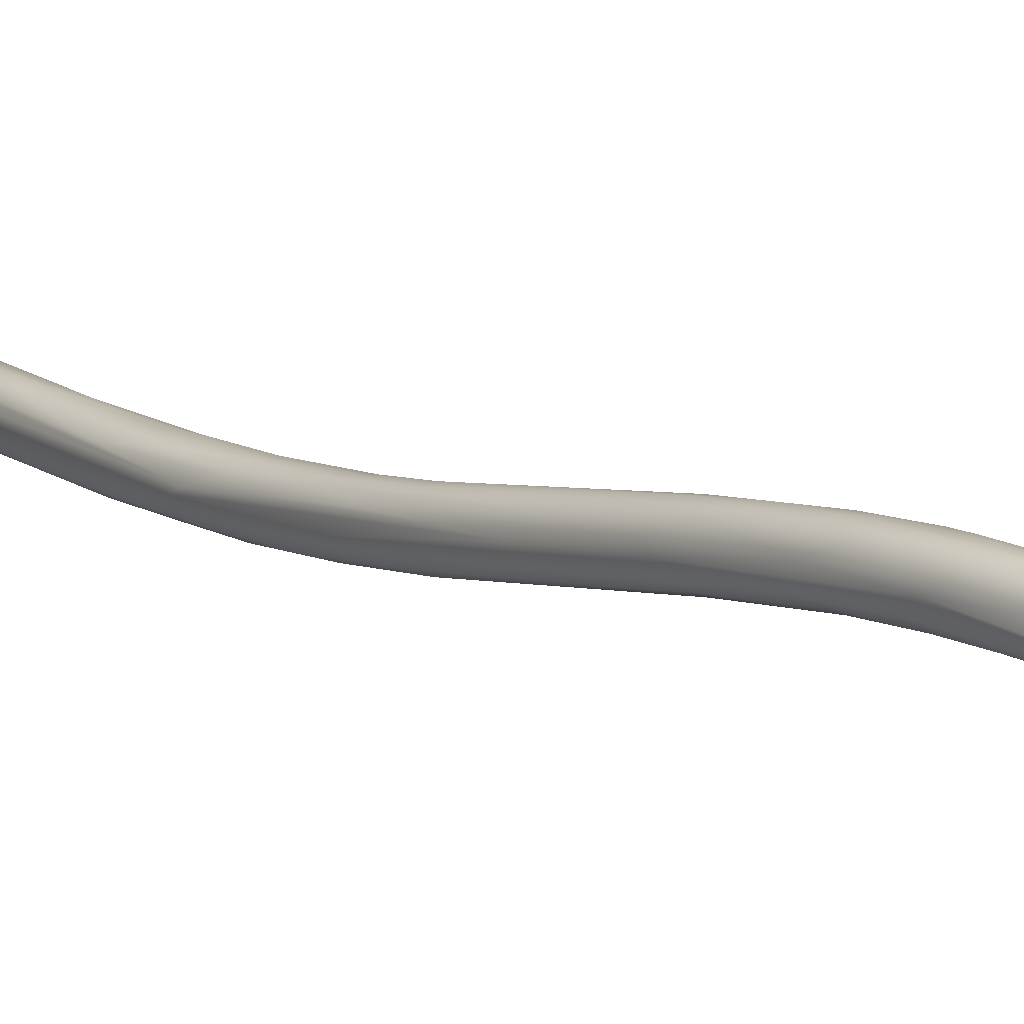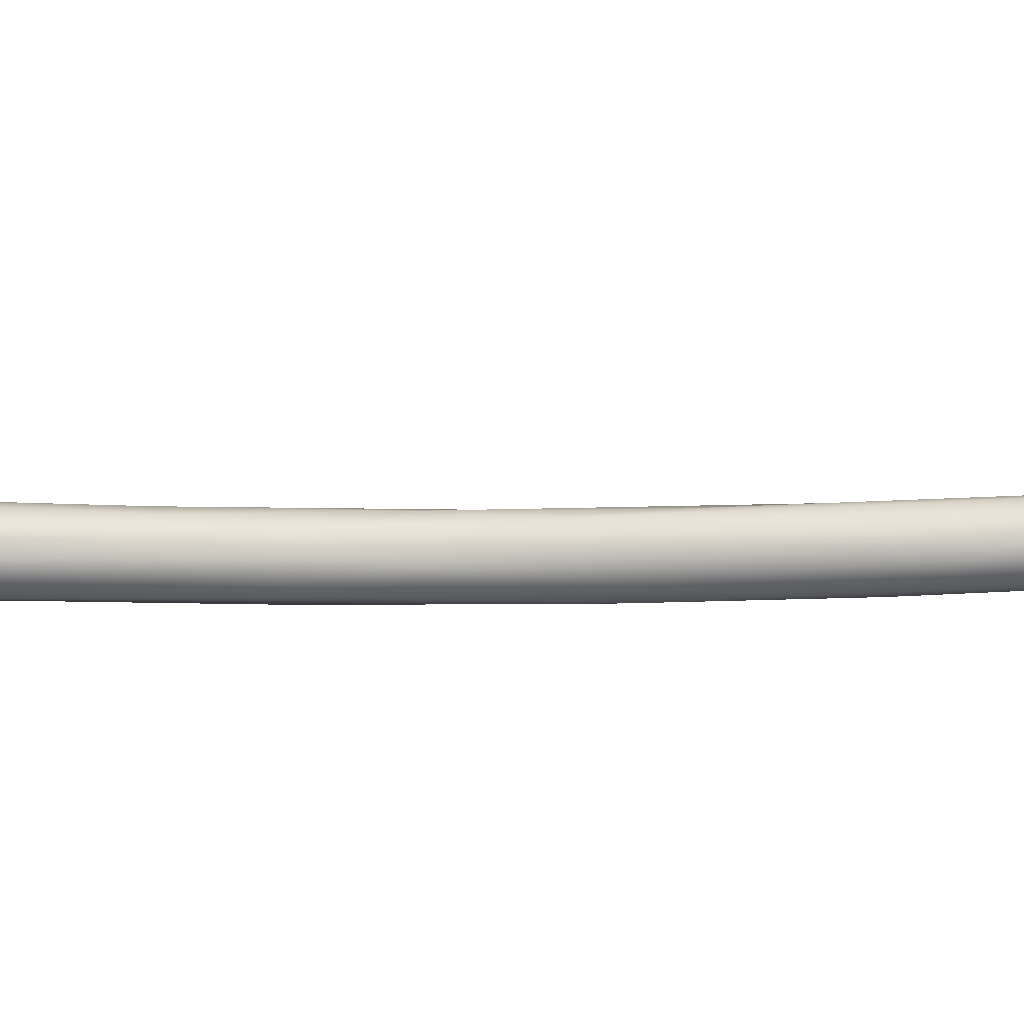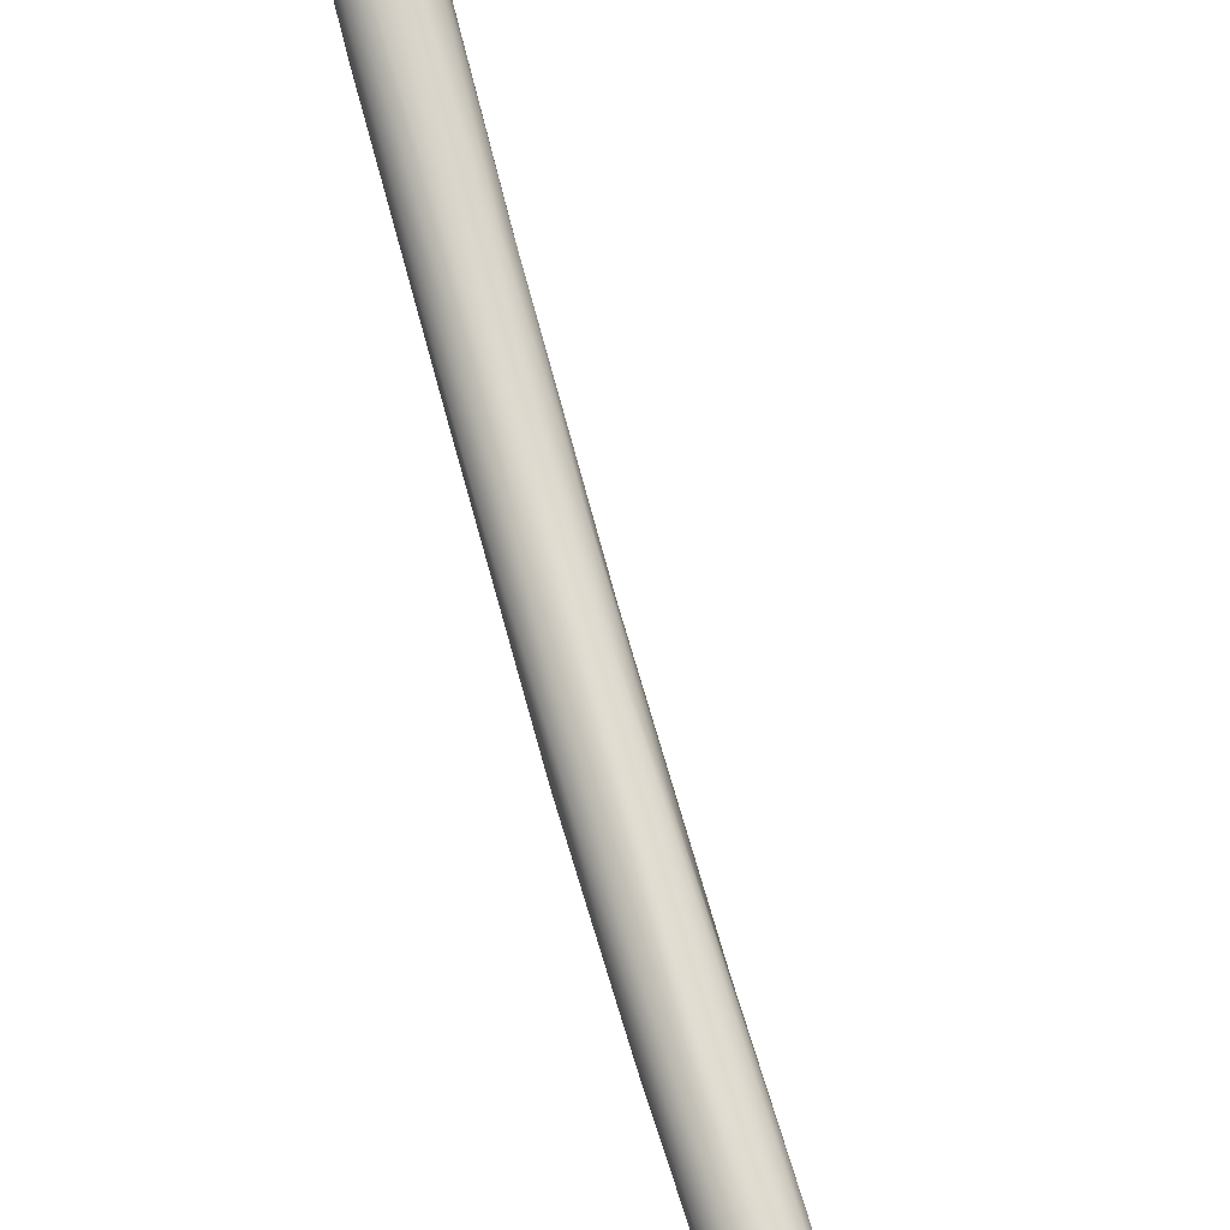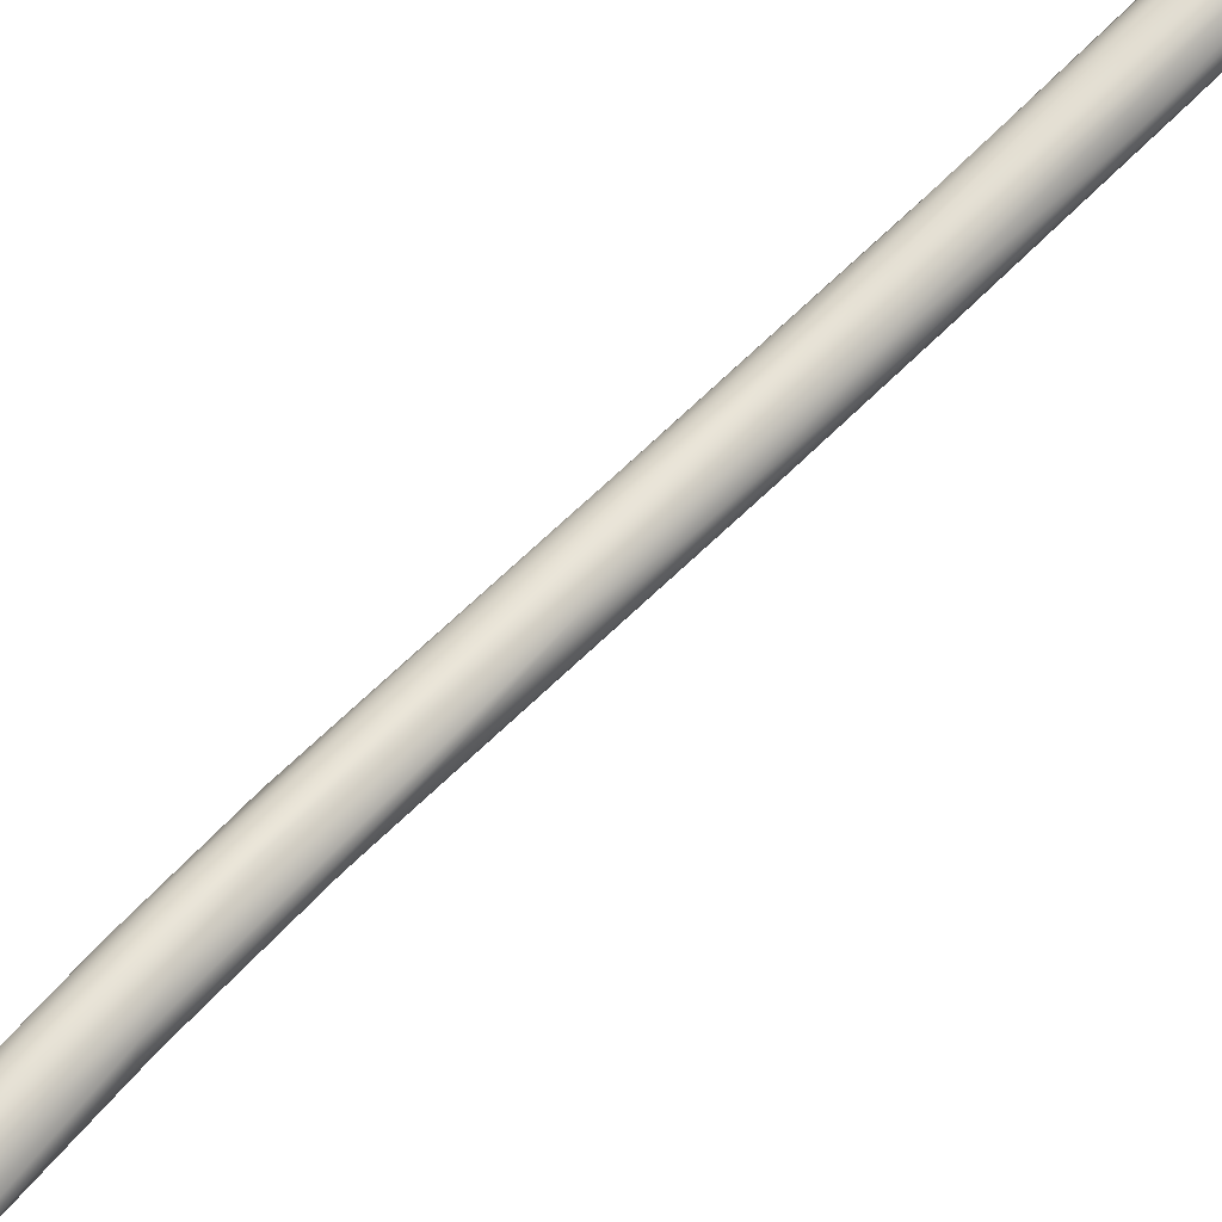
<metadata>
{"format":"obj","ext":"obj","renderer":"f3d","projection":"perspective","resolution":1024,"background":"white","views":[{"elev":9.7,"azim":159.4,"up":"+Y"},{"elev":79.2,"azim":103.4,"up":"+Y"},{"elev":77.0,"azim":177.3,"up":"+Y"},{"elev":66.0,"azim":-123.4,"up":"+Y"}]}
</metadata>
<code>
o FJ2362.obj_grp1.1099
v -0.9653 -0.255 5.244
v -0.9665 -0.2531 5.243
v -0.9663 -0.2513 5.244
v -0.9657 -0.2536 5.245
v -0.9642 -0.2522 5.247
v -0.9638 -0.2549 5.246
v -0.9617 -0.2539 5.247
v -0.9626 -0.2561 5.246
v -0.9597 -0.2559 5.246
v -0.9617 -0.2577 5.244
v -0.9636 -0.2502 5.247
v -0.9652 -0.2512 5.246
v -0.9623 -0.2512 5.248
v -0.9643 -0.2481 5.245
v -0.9604 -0.2511 5.248
v -0.9601 -0.2484 5.247
v -0.9626 -0.2481 5.247
v -0.9611 -0.2465 5.246
v -0.964 -0.2565 5.244
v -0.966 -0.2496 5.244
v -0.965 -0.2476 5.244
v -0.9636 -0.246 5.242
v -0.9754 -0.2503 5.191
v -0.9623 -0.2459 5.244
v -0.9805 -0.2587 5.171
v -0.973 -0.2596 5.199
v -0.9807 -0.2556 5.174
v -0.9823 -0.2532 5.163
v -0.9587 -0.2571 5.245
v -0.9569 -0.2561 5.245
v -0.9595 -0.2534 5.248
v -0.9577 -0.2528 5.247
v -0.9576 -0.2547 5.247
v -0.9588 -0.2506 5.248
v -0.9575 -0.2495 5.247
v -0.9586 -0.2468 5.246
v -0.959 -0.2455 5.244
v -0.9564 -0.2485 5.246
v -0.9601 -0.258 5.243
v -0.9582 -0.2578 5.243
v -0.9619 -0.2453 5.243
v -0.9592 -0.2451 5.242
v -0.9741 -0.2492 5.188
v -0.9655 -0.2602 5.207
v -0.9683 -0.2481 5.197
v -0.9672 -0.2602 5.211
v -0.9727 -0.2612 5.189
v -0.9706 -0.2482 5.196
v -0.9804 -0.251 5.163
v -0.9815 -0.2607 5.16
v -0.9883 -0.259 5.134
v -0.9567 -0.2571 5.242
v -0.9557 -0.2557 5.244
v -0.9565 -0.252 5.247
v -0.9556 -0.254 5.245
v -0.9544 -0.2542 5.243
v -0.9551 -0.2508 5.245
v -0.9547 -0.2493 5.244
v -0.9541 -0.2521 5.244
v -0.9564 -0.2472 5.244
v -0.9567 -0.2463 5.243
v -0.9546 -0.2482 5.242
v -0.955 -0.2555 5.241
v -0.9564 -0.2463 5.241
v -0.9654 -0.2493 5.196
v -0.9733 -0.262 5.176
v -0.9775 -0.2623 5.164
v -0.9816 -0.2618 5.154
v -0.9773 -0.2496 5.159
v -0.9809 -0.2502 5.153
v -0.9905 -0.2543 5.126
v -0.9894 -0.2516 5.123
v -0.9894 -0.2611 5.119
v -0.9948 -0.2568 5.106
v -0.997 -0.2511 5.093
v -1 -0.2534 5.081
v -0.9944 -0.2591 5.102
v -0.9538 -0.2509 5.242
v -0.9538 -0.2525 5.241
v -0.9545 -0.2505 5.237
v -0.9663 -0.2579 5.182
v -0.9741 -0.2556 5.142
v -0.9657 -0.2596 5.194
v -0.9721 -0.2618 5.172
v -0.9716 -0.2606 5.163
v -0.9743 -0.2502 5.159
v -0.9774 -0.2626 5.153
v -0.9832 -0.2626 5.137
v -0.9844 -0.2498 5.129
v -0.9868 -0.2506 5.128
v -0.9857 -0.2623 5.121
v -0.9808 -0.2624 5.132
v -0.991 -0.2493 5.106
v -0.9903 -0.2613 5.107
v -0.9958 -0.2592 5.087
v -1.01 -0.2509 5.038
v -0.9992 -0.2478 5.077
v -1.002 -0.2503 5.074
v -1.004 -0.2474 5.06
v -1.009 -0.2524 5.035
v -1.011 -0.2483 5.039
v -0.9734 -0.2571 5.145
v -0.9691 -0.2528 5.169
v -0.9746 -0.2515 5.15
v -0.9765 -0.2592 5.134
v -0.982 -0.25 5.128
v -0.9767 -0.2611 5.14
v -0.9823 -0.2613 5.118
v -0.9842 -0.25 5.111
v -0.9859 -0.2614 5.108
v -0.9883 -0.2488 5.103
v -0.9908 -0.2609 5.096
v -0.9912 -0.2597 5.085
v -0.9924 -0.2475 5.088
v -0.9953 -0.2476 5.085
v -0.9954 -0.2592 5.079
v -1.008 -0.2534 5.032
v -1.006 -0.2534 5.028
v -1.017 -0.2419 5.009
v -1.013 -0.2404 5.017
v -1.018 -0.2468 5.01
v -1.014 -0.2502 5.02
v -1.018 -0.2439 5.007
v -1.022 -0.2476 4.992
v -1.025 -0.2461 4.983
v -1.026 -0.241 4.977
v -1.024 -0.2495 4.981
v -1.035 -0.2463 4.951
v -1.032 -0.244 4.961
v -1.03 -0.2493 4.967
v -1.03 -0.2517 4.961
v -1.033 -0.2486 4.959
v -1.031 -0.2423 4.957
v -1.035 -0.2533 4.948
v -1.046 -0.2542 4.919
v -1.037 -0.2455 4.941
v -1.045 -0.2577 4.917
v -1.046 -0.2557 4.917
v -1.045 -0.2508 4.918
v -1.043 -0.2489 4.916
v -1.037 -0.245 4.935
v -1.044 -0.2587 4.916
v -1.043 -0.2596 4.917
v -1.041 -0.2602 4.916
v -1.046 -0.2532 4.917
v -1.045 -0.2571 4.915
v -1.044 -0.2574 4.913
v -1.042 -0.2592 4.913
v -1.046 -0.2548 4.915
v -1.046 -0.2528 4.915
v -1.045 -0.2535 4.913
v -1.045 -0.2503 4.915
v -1.045 -0.251 4.913
v -1.045 -0.2525 4.912
v -1.043 -0.2493 4.914
v -1.043 -0.257 4.912
v -1.045 -0.2556 4.913
v -1.043 -0.2554 4.911
v -0.9777 -0.2527 5.13
v -0.9836 -0.2507 5.108
v -0.9847 -0.2518 5.096
v -0.9869 -0.2595 5.094
v -0.9841 -0.2583 5.1
v -0.9902 -0.2479 5.087
v -0.991 -0.2577 5.076
v -1.005 -0.241 5.03
v -1.007 -0.241 5.03
v -1.013 -0.2513 5.013
v -1.01 -0.2396 5.013
v -1.012 -0.2518 5.01
v -1.018 -0.2498 5
v -1.019 -0.24 4.997
v -1.015 -0.2392 5.003
v -1.016 -0.2512 4.999
v -1.02 -0.2391 4.989
v -1.018 -0.2512 4.987
v -1.021 -0.239 4.983
v -1.021 -0.2506 4.986
v -1.015 -0.2388 4.996
v -1.026 -0.252 4.967
v -1.024 -0.2522 4.966
v -1.026 -0.2401 4.971
v -1.021 -0.2391 4.977
v -1.027 -0.2405 4.962
v -1.034 -0.2554 4.942
v -1.031 -0.2422 4.948
v -1.032 -0.2558 4.939
v -1.025 -0.2407 4.959
v -1.038 -0.2457 4.928
v -1.041 -0.2484 4.914
v -1.039 -0.2601 4.917
v -1.03 -0.2547 4.939
v -1.04 -0.2599 4.915
v -1.037 -0.2593 4.915
v -1.039 -0.259 4.913
v -1.043 -0.251 4.912
v -1.041 -0.2503 4.912
v -1.039 -0.25 4.912
v -1.039 -0.2487 4.914
v -1.041 -0.2578 4.912
v -1.041 -0.2559 4.911
v -1.039 -0.2573 4.911
v -1.042 -0.2537 4.911
v -1.041 -0.2526 4.91
v -1.04 -0.2545 4.91
v -0.9828 -0.2567 5.103
v -0.9921 -0.251 5.061
v -0.994 -0.2468 5.059
v -0.9924 -0.2551 5.065
v -0.9916 -0.2534 5.064
v -0.9985 -0.2462 5.035
v -1 -0.2484 5.029
v -1 -0.243 5.039
v -1.003 -0.2423 5.022
v -1.004 -0.2524 5.026
v -1.006 -0.2407 5.018
v -1.013 -0.2513 5.001
v -1.012 -0.2393 5.001
v -1.01 -0.2501 5
v -1.011 -0.2402 4.999
v -1.016 -0.2508 4.985
v -1.016 -0.2394 4.985
v -1.021 -0.2512 4.966
v -1.02 -0.24 4.971
v -1.02 -0.2505 4.964
v -1.023 -0.2521 4.964
v -1.027 -0.2425 4.95
v -1.032 -0.2437 4.938
v -1.026 -0.2448 4.945
v -1.032 -0.246 4.931
v -1.03 -0.2539 4.934
v -1.037 -0.2494 4.915
v -1.036 -0.2582 4.915
v -1.035 -0.2563 4.914
v -1.036 -0.2566 4.913
v -1.037 -0.2584 4.913
v -1.038 -0.2559 4.911
v -1.036 -0.2544 4.912
v -1.036 -0.2521 4.913
v -1.038 -0.2526 4.911
v -1.037 -0.2506 4.913
v -1.006 -0.2491 5.01
v -1.005 -0.2433 5.013
v -1.007 -0.2445 5.003
v -1.01 -0.2417 4.995
v -1.013 -0.2487 4.987
v -1.013 -0.2456 4.982
v -1.015 -0.2429 4.977
v -1.015 -0.2407 4.983
v -1.021 -0.2492 4.96
v -1.021 -0.242 4.962
v -1.02 -0.245 4.959
v -1.035 -0.2546 4.914
v -1.034 -0.253 4.915
f 3 2 4
f 5 6 7
f 6 8 7
f 7 8 9
f 5 11 12
f 7 13 5
f 5 13 11
f 11 14 12
f 15 16 13
f 11 17 14
f 13 17 11
f 16 17 13
f 10 8 19
f 4 2 1
f 6 5 4
f 5 12 4
f 1 6 4
f 1 19 6
f 6 19 8
f 3 12 20
f 12 3 4
f 14 20 12
f 20 14 21
f 21 22 23
f 14 17 24
f 14 24 21
f 17 18 24
f 24 22 21
f 21 23 20
f 26 10 19
f 2 25 1
f 19 1 26
f 2 3 27
f 1 25 26
f 20 23 28
f 28 3 20
f 9 10 29
f 9 8 10
f 31 7 9
f 33 31 9
f 33 32 31
f 9 29 33
f 33 29 30
f 13 7 15
f 31 15 7
f 16 15 34
f 15 31 34
f 34 31 32
f 16 34 35
f 54 34 32
f 54 35 34
f 16 18 17
f 18 16 36
f 18 36 37
f 35 36 16
f 38 36 35
f 10 39 29
f 29 39 40
f 24 41 22
f 24 18 37
f 37 41 24
f 41 43 22
f 42 41 37
f 40 39 44
f 43 23 22
f 39 10 46
f 10 26 46
f 48 43 41
f 47 46 26
f 3 28 27
f 27 25 2
f 49 23 43
f 23 49 28
f 25 27 51
f 30 29 52
f 53 30 52
f 32 33 54
f 33 55 54
f 33 30 55
f 55 30 53
f 53 56 55
f 56 59 55
f 57 35 54
f 57 38 35
f 55 57 54
f 55 59 57
f 57 58 38
f 58 57 59
f 60 36 38
f 36 60 37
f 60 61 37
f 58 60 38
f 58 62 60
f 62 61 60
f 52 29 40
f 63 53 52
f 53 63 56
f 37 61 42
f 42 61 64
f 62 64 61
f 52 40 44
f 64 65 42
f 44 39 46
f 42 48 41
f 45 48 42
f 46 47 66
f 44 46 66
f 68 47 26
f 50 68 26
f 48 69 43
f 67 47 68
f 66 47 67
f 69 70 43
f 70 49 43
f 50 26 25
f 27 28 71
f 50 25 51
f 72 49 70
f 28 49 72
f 50 51 73
f 73 68 50
f 73 88 68
f 51 27 74
f 71 74 27
f 28 72 71
f 51 77 73
f 51 74 77
f 72 75 71
f 75 76 71
f 71 76 74
f 59 78 58
f 62 58 78
f 56 63 79
f 59 56 79
f 78 59 79
f 62 78 80
f 80 78 79
f 62 65 64
f 79 63 81
f 82 62 80
f 52 44 83
f 63 52 83
f 42 65 45
f 63 83 81
f 84 44 66
f 69 48 45
f 83 44 84
f 86 45 65
f 45 86 69
f 84 85 83
f 84 66 87
f 66 67 87
f 88 67 68
f 87 67 88
f 89 70 69
f 70 89 90
f 90 72 70
f 87 88 92
f 92 88 91
f 93 72 90
f 90 89 93
f 94 88 73
f 91 88 94
f 93 75 72
f 73 77 95
f 94 73 95
f 74 96 77
f 97 75 93
f 74 76 96
f 75 98 76
f 75 97 99
f 75 99 98
f 77 96 100
f 98 101 76
f 96 76 101
f 98 99 101
f 81 102 79
f 62 103 65
f 82 103 62
f 79 102 80
f 83 85 81
f 80 102 82
f 81 105 102
f 103 104 65
f 86 65 104
f 107 85 84
f 105 81 85
f 84 87 92
f 107 84 92
f 86 106 69
f 106 86 104
f 85 107 105
f 106 89 69
f 108 107 92
f 92 91 110
f 92 110 108
f 89 106 111
f 91 94 112
f 109 111 106
f 110 91 112
f 89 111 93
f 110 112 113
f 114 93 111
f 112 94 95
f 115 93 114
f 116 112 95
f 77 117 95
f 93 115 97
f 116 95 117
f 100 117 77
f 97 119 99
f 97 120 119
f 115 120 97
f 101 121 96
f 96 122 100
f 101 123 121
f 101 99 123
f 96 121 122
f 124 122 121
f 123 99 119
f 121 125 124
f 121 123 125
f 126 129 119
f 123 128 125
f 130 127 124
f 119 129 123
f 131 127 130
f 124 125 130
f 132 130 125
f 126 133 129
f 134 131 130
f 125 128 132
f 132 128 135
f 123 129 128
f 129 133 136
f 130 132 134
f 132 135 138
f 129 136 128
f 139 128 136
f 140 139 136
f 140 136 141
f 134 132 137
f 134 137 143
f 143 137 142
f 143 144 134
f 132 138 137
f 135 128 145
f 128 139 145
f 137 146 142
f 142 146 147
f 142 148 143
f 142 147 148
f 135 145 138
f 146 137 138
f 149 146 138
f 145 149 138
f 145 150 149
f 146 149 157
f 149 150 151
f 157 147 146
f 139 140 152
f 145 139 150
f 139 152 150
f 153 150 152
f 150 154 151
f 155 152 140
f 153 152 155
f 147 157 156
f 157 149 151
f 157 151 158
f 150 153 154
f 103 82 159
f 103 159 104
f 109 106 104
f 109 104 159
f 159 160 109
f 107 108 105
f 162 163 108
f 105 108 163
f 159 161 160
f 108 110 162
f 111 109 164
f 164 109 160
f 110 113 162
f 164 114 111
f 113 165 162
f 113 112 116
f 113 116 118
f 116 117 118
f 164 166 114
f 166 167 114
f 167 120 115
f 114 167 115
f 117 100 168
f 167 169 120
f 117 168 170
f 122 168 100
f 171 168 122
f 169 173 120
f 172 119 120
f 120 173 172
f 171 174 168
f 170 168 174
f 173 175 172
f 122 124 171
f 124 127 171
f 174 171 178
f 178 171 127
f 126 119 172
f 175 179 177
f 174 178 176
f 127 180 178
f 176 178 181
f 126 172 175
f 182 126 175
f 177 182 175
f 178 180 181
f 127 131 180
f 177 183 182
f 182 133 126
f 182 184 133
f 183 184 182
f 181 180 185
f 180 134 185
f 131 134 180
f 184 186 133
f 181 185 187
f 133 141 136
f 141 133 186
f 188 228 186
f 186 189 141
f 228 189 186
f 228 190 189
f 192 187 191
f 140 141 189
f 190 140 189
f 144 185 134
f 187 185 144
f 191 187 144
f 191 144 193
f 192 191 194
f 194 191 193
f 144 143 148
f 144 148 193
f 195 193 148
f 155 196 153
f 196 155 197
f 155 190 197
f 198 190 199
f 155 140 190
f 156 148 147
f 148 156 200
f 201 200 156
f 195 148 200
f 202 195 200
f 202 200 201
f 157 158 156
f 158 151 203
f 151 154 203
f 154 196 203
f 156 158 201
f 201 158 203
f 205 201 203
f 154 153 196
f 203 196 204
f 190 198 197
f 196 197 204
f 159 82 161
f 102 105 206
f 105 163 206
f 102 206 207
f 102 207 82
f 164 160 208
f 161 82 207
f 161 208 160
f 163 162 165
f 163 165 209
f 163 209 210
f 206 163 210
f 206 210 207
f 207 211 161
f 164 208 213
f 208 214 213
f 164 213 166
f 118 215 113
f 165 113 215
f 165 215 209
f 216 166 213
f 216 213 214
f 166 169 167
f 118 117 170
f 217 118 170
f 215 118 217
f 169 166 216
f 179 173 169
f 218 179 169
f 216 218 169
f 170 174 217
f 179 175 173
f 219 217 221
f 174 176 217
f 217 176 221
f 179 183 177
f 218 222 179
f 222 183 179
f 223 221 176
f 224 183 222
f 221 223 225
f 223 176 226
f 226 176 181
f 224 188 183
f 183 188 184
f 188 186 184
f 224 251 227
f 188 224 227
f 226 181 192
f 188 227 228
f 192 181 187
f 192 223 226
f 227 251 229
f 227 230 228
f 227 229 230
f 199 228 230
f 199 230 232
f 233 192 194
f 233 231 192
f 199 190 228
f 234 231 233
f 234 233 235
f 194 193 195
f 194 195 236
f 202 236 195
f 202 237 236
f 236 233 194
f 236 237 235
f 236 235 233
f 235 237 238
f 235 238 253
f 238 240 239
f 199 241 198
f 232 241 199
f 198 241 240
f 239 241 232
f 241 239 240
f 205 203 204
f 205 202 201
f 205 237 202
f 204 240 205
f 240 237 205
f 240 238 237
f 197 198 204
f 198 240 204
f 210 212 207
f 208 161 211
f 215 242 209
f 242 210 209
f 211 214 208
f 207 212 211
f 211 243 214
f 211 244 243
f 211 212 244
f 242 212 210
f 214 243 245
f 244 245 243
f 219 215 217
f 215 219 242
f 220 214 245
f 214 220 216
f 212 247 244
f 220 218 216
f 244 248 245
f 247 242 246
f 247 212 242
f 220 245 249
f 244 247 248
f 222 218 220
f 219 221 246
f 242 219 246
f 220 249 222
f 225 246 221
f 247 246 250
f 245 248 249
f 225 250 246
f 251 249 248
f 224 222 249
f 251 224 249
f 252 251 248
f 247 252 248
f 250 225 253
f 252 229 251
f 250 254 247
f 250 253 254
f 223 231 225
f 225 231 253
f 247 254 252
f 223 192 231
f 252 254 229
f 234 253 231
f 229 254 239
f 232 230 229
f 239 232 229
f 235 253 234
f 253 239 254
f 253 238 239

</code>
